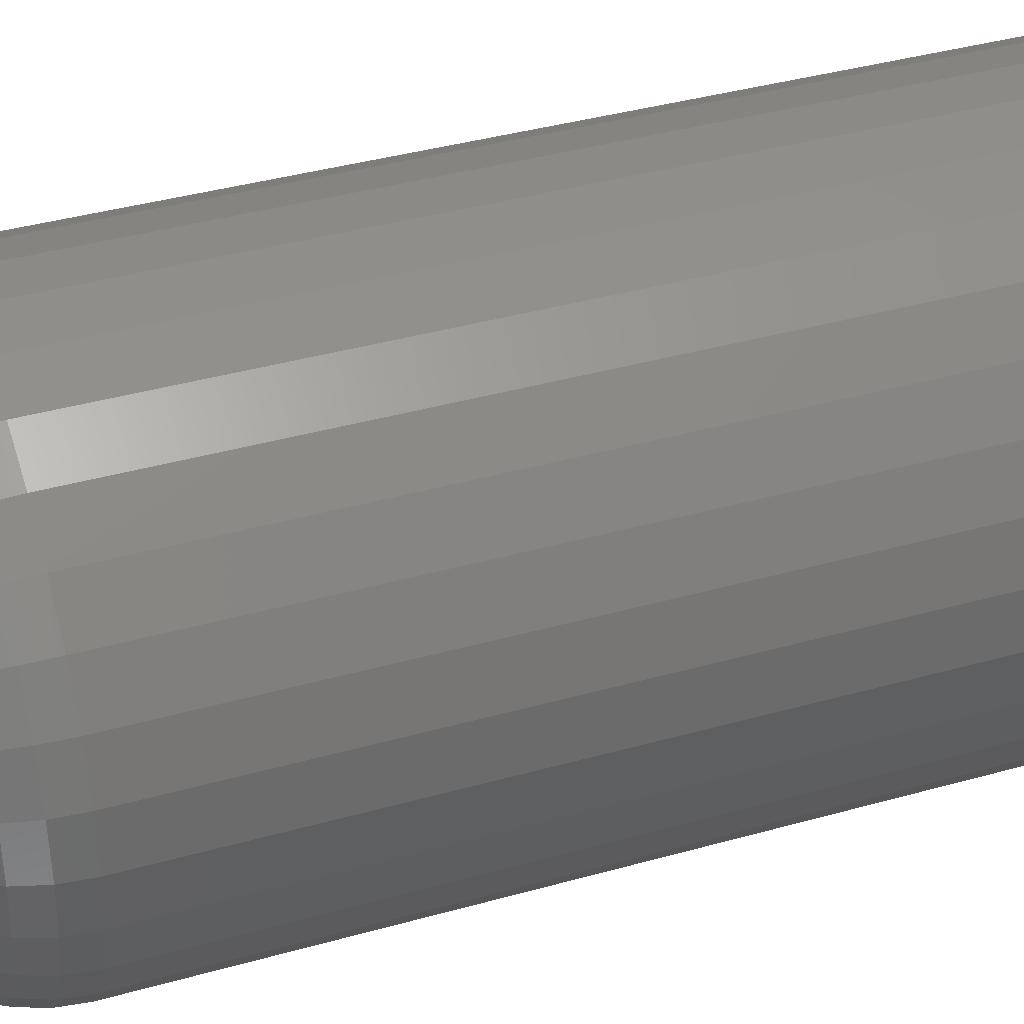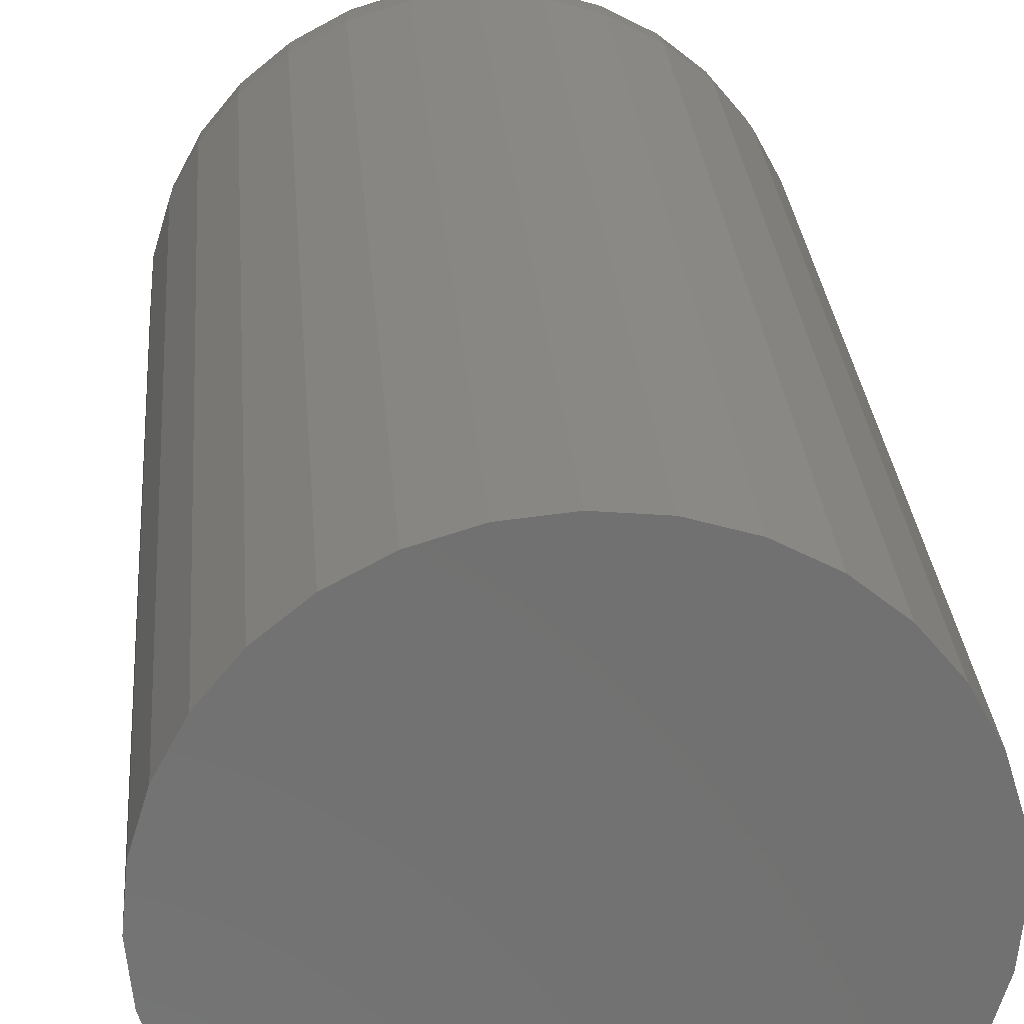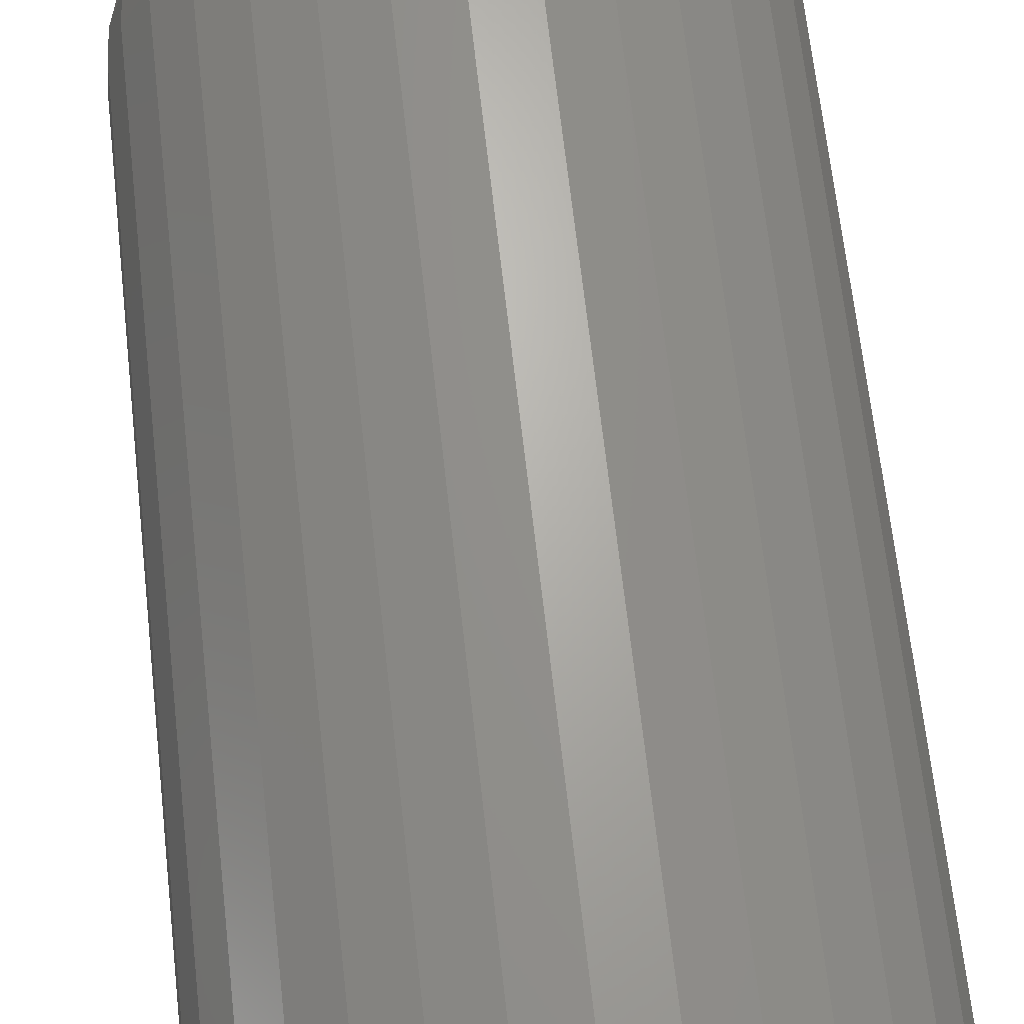
<metadata>
{"format":"stl","ext":"stl","renderer":"f3d","projection":"perspective","resolution":1024,"background":"white","views":[{"elev":37.8,"azim":-109.9,"up":"+Y"},{"elev":26.8,"azim":-4.3,"up":"+Y"},{"elev":67.1,"azim":-6.4,"up":"+Y"}]}
</metadata>
<code>
# stl→obj: 320 verts, 636 faces
v 0.001974 0.0801 0
v 0.0176 0.07856 0
v -0.01365 0.07856 0
v -0.02868 0.074 0
v 0.03263 0.074 0
v -0.04253 0.0666 0
v 0.04647 0.0666 0
v -0.05466 0.05664 0
v 0.05861 0.05664 0
v 0.04647 -0.0666 0
v -0.04253 -0.0666 0
v 0.05861 -0.05664 0
v -0.02868 -0.074 0
v 0.03263 -0.074 0
v -0.01365 -0.07856 0
v 0.0176 -0.07856 0
v 0.001974 -0.0801 0
v -0.05466 -0.05664 0
v -0.06463 -0.0445 0
v 0.06857 -0.0445 0
v -0.07203 -0.03065 0
v 0.07598 -0.03065 0
v -0.07659 -0.01563 0
v 0.08053 -0.01563 0
v -0.07812 -6.26e-17 0
v 0.08207 -2.089e-17 0
v -0.07659 0.01563 0
v 0.08053 0.01563 0
v -0.07203 0.03065 0
v 0.07598 0.03065 0
v -0.06463 0.0445 0
v 0.06857 0.0445 0
v 0.1914 -2.147e-16 0.1094
v 0.1914 0 0.75
v 0.1878 -0.03696 0.1094
v 0.1878 -0.03696 0.75
v 0.177 -0.07251 0.1094
v 0.177 -0.07251 0.75
v 0.1595 -0.1053 0.1094
v 0.1595 -0.1053 0.75
v 0.136 -0.134 0.1094
v 0.136 -0.134 0.75
v 0.1072 -0.1575 0.1094
v 0.1072 -0.1575 0.75
v 0.07448 -0.1751 0.1094
v 0.07448 -0.1751 0.75
v 0.03894 -0.1858 0.1094
v 0.03894 -0.1858 0.75
v 0.001974 -0.1895 0.1094
v 0.001974 -0.1895 0.75
v -0.03499 -0.1858 0.1094
v -0.03499 -0.1858 0.75
v -0.07053 -0.1751 0.1094
v -0.07053 -0.1751 0.75
v -0.1033 -0.1575 0.1094
v -0.1033 -0.1575 0.75
v -0.132 -0.134 0.1094
v -0.132 -0.134 0.75
v -0.1556 -0.1053 0.1094
v -0.1556 -0.1053 0.75
v -0.1731 -0.07251 0.1094
v -0.1731 -0.07251 0.75
v -0.1839 -0.03696 0.1094
v -0.1839 -0.03696 0.75
v -0.1875 2.32e-17 0.1094
v -0.1875 2.32e-17 0.75
v -0.1839 0.03696 0.1094
v -0.1839 0.03696 0.75
v -0.1731 0.07251 0.1094
v -0.1731 0.07251 0.75
v -0.1556 0.1053 0.1094
v -0.1556 0.1053 0.75
v -0.132 0.134 0.1094
v -0.132 0.134 0.75
v -0.1033 0.1575 0.1094
v -0.1033 0.1575 0.75
v -0.07053 0.1751 0.1094
v -0.07053 0.1751 0.75
v -0.03499 0.1858 0.1094
v -0.03499 0.1858 0.75
v 0.001974 0.1895 0.1094
v 0.001974 0.1895 0.75
v 0.03894 0.1858 0.1094
v 0.03894 0.1858 0.75
v 0.07448 0.1751 0.1094
v 0.07448 0.1751 0.75
v 0.1072 0.1575 0.1094
v 0.1072 0.1575 0.75
v 0.136 0.134 0.1094
v 0.136 0.134 0.75
v 0.1595 0.1053 0.1094
v 0.1595 0.1053 0.75
v 0.177 0.07251 0.1094
v 0.177 0.07251 0.75
v 0.1878 0.03696 0.1094
v 0.1878 0.03696 0.75
v -0.1854 -1.249e-16 0.08804
v -0.1818 0.03655 0.08804
v -0.1792 -1.249e-16 0.06752
v -0.1757 0.03534 0.06752
v -0.1691 -1.11e-16 0.04861
v -0.1658 0.03337 0.04861
v -0.1555 -1.11e-16 0.03204
v -0.1524 0.03071 0.03204
v -0.1389 -1.041e-16 0.01843
v -0.1362 0.02748 0.01843
v -0.12 -8.327e-17 0.008326
v -0.1176 0.02379 0.008326
v -0.09946 -7.633e-17 0.002102
v -0.09751 0.01979 0.002102
v 0.1857 0.03655 0.08804
v 0.1893 2.776e-17 0.08804
v 0.1796 0.03534 0.06752
v 0.1831 2.776e-17 0.06752
v 0.1697 0.03337 0.04861
v 0.173 2.776e-17 0.04861
v 0.1564 0.03071 0.03204
v 0.1594 1.388e-17 0.03204
v 0.1401 0.02748 0.01843
v 0.1428 2.082e-17 0.01843
v 0.1216 0.02379 0.008326
v 0.1239 1.388e-17 0.008326
v 0.1015 0.01979 0.002102
v 0.1034 1.388e-17 0.002102
v 0.1751 0.0717 0.08804
v 0.1693 0.06932 0.06752
v 0.16 0.06545 0.04861
v 0.1474 0.06025 0.03204
v 0.1321 0.05391 0.01843
v 0.1146 0.04667 0.008326
v 0.09569 0.03882 0.002102
v 0.1578 0.1041 0.08804
v 0.1526 0.1006 0.06752
v 0.1442 0.09503 0.04861
v 0.1329 0.08747 0.03204
v 0.1191 0.07826 0.01843
v 0.1034 0.06775 0.008326
v 0.08632 0.05636 0.002102
v 0.1345 0.1325 0.08804
v 0.1301 0.1281 0.06752
v 0.1229 0.1209 0.04861
v 0.1133 0.1113 0.03204
v 0.1016 0.09961 0.01843
v 0.08821 0.08623 0.008326
v 0.0737 0.07173 0.002102
v 0.1061 0.1558 0.08804
v 0.1026 0.1506 0.06752
v 0.097 0.1422 0.04861
v 0.08944 0.1309 0.03204
v 0.08023 0.1171 0.01843
v 0.06973 0.1014 0.008326
v 0.05833 0.08434 0.002102
v 0.07368 0.1731 0.08804
v 0.0713 0.1674 0.06752
v 0.06743 0.158 0.04861
v 0.06222 0.1455 0.03204
v 0.05588 0.1301 0.01843
v 0.04864 0.1127 0.008326
v 0.04079 0.09372 0.002102
v 0.03853 0.1838 0.08804
v 0.03731 0.1777 0.06752
v 0.03534 0.1678 0.04861
v 0.03269 0.1544 0.03204
v 0.02945 0.1382 0.01843
v 0.02577 0.1196 0.008326
v 0.02176 0.09949 0.002102
v 0.001974 0.1874 0.08804
v 0.001974 0.1811 0.06752
v 0.001974 0.171 0.04861
v 0.001974 0.1574 0.03204
v 0.001974 0.1409 0.01843
v 0.001974 0.122 0.008326
v 0.001974 0.1014 0.002102
v -0.03458 0.1838 0.08804
v -0.03337 0.1777 0.06752
v -0.03139 0.1678 0.04861
v -0.02874 0.1544 0.03204
v -0.02551 0.1382 0.01843
v -0.02182 0.1196 0.008326
v -0.01782 0.09949 0.002102
v -0.06973 0.1731 0.08804
v -0.06735 0.1674 0.06752
v -0.06348 0.158 0.04861
v -0.05828 0.1455 0.03204
v -0.05193 0.1301 0.01843
v -0.0447 0.1127 0.008326
v -0.03684 0.09372 0.002102
v -0.1021 0.1558 0.08804
v -0.09867 0.1506 0.06752
v -0.09305 0.1422 0.04861
v -0.08549 0.1309 0.03204
v -0.07629 0.1171 0.01843
v -0.06578 0.1014 0.008326
v -0.05438 0.08434 0.002102
v -0.1305 0.1325 0.08804
v -0.1261 0.1281 0.06752
v -0.119 0.1209 0.04861
v -0.1094 0.1113 0.03204
v -0.09763 0.09961 0.01843
v -0.08426 0.08623 0.008326
v -0.06975 0.07173 0.002102
v -0.1538 0.1041 0.08804
v -0.1486 0.1006 0.06752
v -0.1402 0.09503 0.04861
v -0.1289 0.08747 0.03204
v -0.1152 0.07826 0.01843
v -0.09943 0.06775 0.008326
v -0.08237 0.05636 0.002102
v -0.1711 0.0717 0.08804
v -0.1654 0.06932 0.06752
v -0.156 0.06545 0.04861
v -0.1435 0.06025 0.03204
v -0.1282 0.05391 0.01843
v -0.1107 0.04667 0.008326
v -0.09174 0.03882 0.002102
v 0.1857 -0.03655 0.08804
v 0.1796 -0.03534 0.06752
v 0.1697 -0.03337 0.04861
v 0.1564 -0.03071 0.03204
v 0.1401 -0.02748 0.01843
v 0.1216 -0.02379 0.008326
v 0.1015 -0.01979 0.002102
v -0.1818 -0.03655 0.08804
v -0.1757 -0.03534 0.06752
v -0.1658 -0.03337 0.04861
v -0.1524 -0.03071 0.03204
v -0.1362 -0.02748 0.01843
v -0.1176 -0.02379 0.008326
v -0.09751 -0.01979 0.002102
v -0.1711 -0.0717 0.08804
v -0.1654 -0.06932 0.06752
v -0.156 -0.06545 0.04861
v -0.1435 -0.06025 0.03204
v -0.1282 -0.05391 0.01843
v -0.1107 -0.04667 0.008326
v -0.09174 -0.03882 0.002102
v -0.1538 -0.1041 0.08804
v -0.1486 -0.1006 0.06752
v -0.1402 -0.09503 0.04861
v -0.1289 -0.08747 0.03204
v -0.1152 -0.07826 0.01843
v -0.09943 -0.06775 0.008326
v -0.08237 -0.05636 0.002102
v -0.1305 -0.1325 0.08804
v -0.1261 -0.1281 0.06752
v -0.119 -0.1209 0.04861
v -0.1094 -0.1113 0.03204
v -0.09763 -0.09961 0.01843
v -0.08426 -0.08623 0.008326
v -0.06975 -0.07173 0.002102
v -0.1021 -0.1558 0.08804
v -0.09867 -0.1506 0.06752
v -0.09305 -0.1422 0.04861
v -0.08549 -0.1309 0.03204
v -0.07629 -0.1171 0.01843
v -0.06578 -0.1014 0.008326
v -0.05438 -0.08434 0.002102
v -0.06973 -0.1731 0.08804
v -0.06735 -0.1674 0.06752
v -0.06348 -0.158 0.04861
v -0.05828 -0.1455 0.03204
v -0.05193 -0.1301 0.01843
v -0.0447 -0.1127 0.008326
v -0.03684 -0.09372 0.002102
v -0.03458 -0.1838 0.08804
v -0.03337 -0.1777 0.06752
v -0.03139 -0.1678 0.04861
v -0.02874 -0.1544 0.03204
v -0.02551 -0.1382 0.01843
v -0.02182 -0.1196 0.008326
v -0.01782 -0.09949 0.002102
v 0.001974 -0.1874 0.08804
v 0.001974 -0.1811 0.06752
v 0.001974 -0.171 0.04861
v 0.001974 -0.1574 0.03204
v 0.001974 -0.1409 0.01843
v 0.001974 -0.122 0.008326
v 0.001974 -0.1014 0.002102
v 0.03853 -0.1838 0.08804
v 0.03731 -0.1777 0.06752
v 0.03534 -0.1678 0.04861
v 0.03269 -0.1544 0.03204
v 0.02945 -0.1382 0.01843
v 0.02577 -0.1196 0.008326
v 0.02176 -0.09949 0.002102
v 0.07368 -0.1731 0.08804
v 0.0713 -0.1674 0.06752
v 0.06743 -0.158 0.04861
v 0.06222 -0.1455 0.03204
v 0.05588 -0.1301 0.01843
v 0.04864 -0.1127 0.008326
v 0.04079 -0.09372 0.002102
v 0.1061 -0.1558 0.08804
v 0.1026 -0.1506 0.06752
v 0.097 -0.1422 0.04861
v 0.08944 -0.1309 0.03204
v 0.08023 -0.1171 0.01843
v 0.06973 -0.1014 0.008326
v 0.05833 -0.08434 0.002102
v 0.1345 -0.1325 0.08804
v 0.1301 -0.1281 0.06752
v 0.1229 -0.1209 0.04861
v 0.1133 -0.1113 0.03204
v 0.1016 -0.09961 0.01843
v 0.08821 -0.08623 0.008326
v 0.0737 -0.07173 0.002102
v 0.1578 -0.1041 0.08804
v 0.1526 -0.1006 0.06752
v 0.1442 -0.09503 0.04861
v 0.1329 -0.08747 0.03204
v 0.1191 -0.07826 0.01843
v 0.1034 -0.06775 0.008326
v 0.08632 -0.05636 0.002102
v 0.1751 -0.0717 0.08804
v 0.1693 -0.06932 0.06752
v 0.16 -0.06545 0.04861
v 0.1474 -0.06025 0.03204
v 0.1321 -0.05391 0.01843
v 0.1146 -0.04667 0.008326
v 0.09569 -0.03882 0.002102
f 1 2 3
f 4 3 2
f 5 4 2
f 6 4 5
f 7 6 5
f 8 6 7
f 9 8 7
f 10 11 12
f 13 11 10
f 14 13 10
f 15 13 14
f 16 15 14
f 17 15 16
f 11 18 12
f 12 18 19
f 12 19 20
f 20 19 21
f 20 21 22
f 22 21 23
f 22 23 24
f 24 23 25
f 24 25 26
f 26 25 27
f 26 27 28
f 28 27 29
f 28 29 30
f 30 29 31
f 30 31 32
f 32 31 8
f 32 8 9
f 33 34 35
f 35 34 36
f 35 36 37
f 37 36 38
f 37 38 39
f 39 38 40
f 39 40 41
f 41 40 42
f 41 42 43
f 43 42 44
f 43 44 45
f 45 44 46
f 45 46 47
f 47 46 48
f 47 48 49
f 49 48 50
f 49 50 51
f 51 50 52
f 51 52 53
f 53 52 54
f 53 54 55
f 55 54 56
f 55 56 57
f 57 56 58
f 57 58 59
f 59 58 60
f 59 60 61
f 61 60 62
f 61 62 63
f 63 62 64
f 63 64 65
f 65 64 66
f 65 66 67
f 67 66 68
f 67 68 69
f 69 68 70
f 69 70 71
f 71 70 72
f 71 72 73
f 73 72 74
f 73 74 75
f 75 74 76
f 75 76 77
f 77 76 78
f 77 78 79
f 79 78 80
f 79 80 81
f 81 80 82
f 81 82 83
f 83 82 84
f 83 84 85
f 85 84 86
f 85 86 87
f 87 86 88
f 87 88 89
f 89 88 90
f 89 90 91
f 91 90 92
f 91 92 93
f 93 92 94
f 93 94 95
f 95 94 96
f 95 96 33
f 33 96 34
f 65 67 97
f 97 67 98
f 97 98 99
f 99 98 100
f 99 100 101
f 101 100 102
f 101 102 103
f 103 102 104
f 103 104 105
f 105 104 106
f 105 106 107
f 107 106 108
f 107 108 109
f 109 108 110
f 109 110 25
f 25 110 27
f 95 33 111
f 111 33 112
f 111 112 113
f 113 112 114
f 113 114 115
f 115 114 116
f 115 116 117
f 117 116 118
f 117 118 119
f 119 118 120
f 119 120 121
f 121 120 122
f 121 122 123
f 123 122 124
f 123 124 28
f 28 124 26
f 93 95 125
f 125 95 111
f 125 111 126
f 126 111 113
f 126 113 127
f 127 113 115
f 127 115 128
f 128 115 117
f 128 117 129
f 129 117 119
f 129 119 130
f 130 119 121
f 130 121 131
f 131 121 123
f 131 123 30
f 30 123 28
f 91 93 132
f 132 93 125
f 132 125 133
f 133 125 126
f 133 126 134
f 134 126 127
f 134 127 135
f 135 127 128
f 135 128 136
f 136 128 129
f 136 129 137
f 137 129 130
f 137 130 138
f 138 130 131
f 138 131 32
f 32 131 30
f 89 91 139
f 139 91 132
f 139 132 140
f 140 132 133
f 140 133 141
f 141 133 134
f 141 134 142
f 142 134 135
f 142 135 143
f 143 135 136
f 143 136 144
f 144 136 137
f 144 137 145
f 145 137 138
f 145 138 9
f 9 138 32
f 87 89 146
f 146 89 139
f 146 139 147
f 147 139 140
f 147 140 148
f 148 140 141
f 148 141 149
f 149 141 142
f 149 142 150
f 150 142 143
f 150 143 151
f 151 143 144
f 151 144 152
f 152 144 145
f 152 145 7
f 7 145 9
f 85 87 153
f 153 87 146
f 153 146 154
f 154 146 147
f 154 147 155
f 155 147 148
f 155 148 156
f 156 148 149
f 156 149 157
f 157 149 150
f 157 150 158
f 158 150 151
f 158 151 159
f 159 151 152
f 159 152 5
f 5 152 7
f 83 85 160
f 160 85 153
f 160 153 161
f 161 153 154
f 161 154 162
f 162 154 155
f 162 155 163
f 163 155 156
f 163 156 164
f 164 156 157
f 164 157 165
f 165 157 158
f 165 158 166
f 166 158 159
f 166 159 2
f 2 159 5
f 81 83 167
f 167 83 160
f 167 160 168
f 168 160 161
f 168 161 169
f 169 161 162
f 169 162 170
f 170 162 163
f 170 163 171
f 171 163 164
f 171 164 172
f 172 164 165
f 172 165 173
f 173 165 166
f 173 166 1
f 1 166 2
f 79 81 174
f 174 81 167
f 174 167 175
f 175 167 168
f 175 168 176
f 176 168 169
f 176 169 177
f 177 169 170
f 177 170 178
f 178 170 171
f 178 171 179
f 179 171 172
f 179 172 180
f 180 172 173
f 180 173 3
f 3 173 1
f 77 79 181
f 181 79 174
f 181 174 182
f 182 174 175
f 182 175 183
f 183 175 176
f 183 176 184
f 184 176 177
f 184 177 185
f 185 177 178
f 185 178 186
f 186 178 179
f 186 179 187
f 187 179 180
f 187 180 4
f 4 180 3
f 75 77 188
f 188 77 181
f 188 181 189
f 189 181 182
f 189 182 190
f 190 182 183
f 190 183 191
f 191 183 184
f 191 184 192
f 192 184 185
f 192 185 193
f 193 185 186
f 193 186 194
f 194 186 187
f 194 187 6
f 6 187 4
f 73 75 195
f 195 75 188
f 195 188 196
f 196 188 189
f 196 189 197
f 197 189 190
f 197 190 198
f 198 190 191
f 198 191 199
f 199 191 192
f 199 192 200
f 200 192 193
f 200 193 201
f 201 193 194
f 201 194 8
f 8 194 6
f 71 73 202
f 202 73 195
f 202 195 203
f 203 195 196
f 203 196 204
f 204 196 197
f 204 197 205
f 205 197 198
f 205 198 206
f 206 198 199
f 206 199 207
f 207 199 200
f 207 200 208
f 208 200 201
f 208 201 31
f 31 201 8
f 69 71 209
f 209 71 202
f 209 202 210
f 210 202 203
f 210 203 211
f 211 203 204
f 211 204 212
f 212 204 205
f 212 205 213
f 213 205 206
f 213 206 214
f 214 206 207
f 214 207 215
f 215 207 208
f 215 208 29
f 29 208 31
f 67 69 98
f 98 69 209
f 98 209 100
f 100 209 210
f 100 210 102
f 102 210 211
f 102 211 104
f 104 211 212
f 104 212 106
f 106 212 213
f 106 213 108
f 108 213 214
f 108 214 110
f 110 214 215
f 110 215 27
f 27 215 29
f 33 35 112
f 112 35 216
f 112 216 114
f 114 216 217
f 114 217 116
f 116 217 218
f 116 218 118
f 118 218 219
f 118 219 120
f 120 219 220
f 120 220 122
f 122 220 221
f 122 221 124
f 124 221 222
f 124 222 26
f 26 222 24
f 63 65 223
f 223 65 97
f 223 97 224
f 224 97 99
f 224 99 225
f 225 99 101
f 225 101 226
f 226 101 103
f 226 103 227
f 227 103 105
f 227 105 228
f 228 105 107
f 228 107 229
f 229 107 109
f 229 109 23
f 23 109 25
f 61 63 230
f 230 63 223
f 230 223 231
f 231 223 224
f 231 224 232
f 232 224 225
f 232 225 233
f 233 225 226
f 233 226 234
f 234 226 227
f 234 227 235
f 235 227 228
f 235 228 236
f 236 228 229
f 236 229 21
f 21 229 23
f 59 61 237
f 237 61 230
f 237 230 238
f 238 230 231
f 238 231 239
f 239 231 232
f 239 232 240
f 240 232 233
f 240 233 241
f 241 233 234
f 241 234 242
f 242 234 235
f 242 235 243
f 243 235 236
f 243 236 19
f 19 236 21
f 57 59 244
f 244 59 237
f 244 237 245
f 245 237 238
f 245 238 246
f 246 238 239
f 246 239 247
f 247 239 240
f 247 240 248
f 248 240 241
f 248 241 249
f 249 241 242
f 249 242 250
f 250 242 243
f 250 243 18
f 18 243 19
f 55 57 251
f 251 57 244
f 251 244 252
f 252 244 245
f 252 245 253
f 253 245 246
f 253 246 254
f 254 246 247
f 254 247 255
f 255 247 248
f 255 248 256
f 256 248 249
f 256 249 257
f 257 249 250
f 257 250 11
f 11 250 18
f 53 55 258
f 258 55 251
f 258 251 259
f 259 251 252
f 259 252 260
f 260 252 253
f 260 253 261
f 261 253 254
f 261 254 262
f 262 254 255
f 262 255 263
f 263 255 256
f 263 256 264
f 264 256 257
f 264 257 13
f 13 257 11
f 51 53 265
f 265 53 258
f 265 258 266
f 266 258 259
f 266 259 267
f 267 259 260
f 267 260 268
f 268 260 261
f 268 261 269
f 269 261 262
f 269 262 270
f 270 262 263
f 270 263 271
f 271 263 264
f 271 264 15
f 15 264 13
f 49 51 272
f 272 51 265
f 272 265 273
f 273 265 266
f 273 266 274
f 274 266 267
f 274 267 275
f 275 267 268
f 275 268 276
f 276 268 269
f 276 269 277
f 277 269 270
f 277 270 278
f 278 270 271
f 278 271 17
f 17 271 15
f 47 49 279
f 279 49 272
f 279 272 280
f 280 272 273
f 280 273 281
f 281 273 274
f 281 274 282
f 282 274 275
f 282 275 283
f 283 275 276
f 283 276 284
f 284 276 277
f 284 277 285
f 285 277 278
f 285 278 16
f 16 278 17
f 45 47 286
f 286 47 279
f 286 279 287
f 287 279 280
f 287 280 288
f 288 280 281
f 288 281 289
f 289 281 282
f 289 282 290
f 290 282 283
f 290 283 291
f 291 283 284
f 291 284 292
f 292 284 285
f 292 285 14
f 14 285 16
f 43 45 293
f 293 45 286
f 293 286 294
f 294 286 287
f 294 287 295
f 295 287 288
f 295 288 296
f 296 288 289
f 296 289 297
f 297 289 290
f 297 290 298
f 298 290 291
f 298 291 299
f 299 291 292
f 299 292 10
f 10 292 14
f 41 43 300
f 300 43 293
f 300 293 301
f 301 293 294
f 301 294 302
f 302 294 295
f 302 295 303
f 303 295 296
f 303 296 304
f 304 296 297
f 304 297 305
f 305 297 298
f 305 298 306
f 306 298 299
f 306 299 12
f 12 299 10
f 39 41 307
f 307 41 300
f 307 300 308
f 308 300 301
f 308 301 309
f 309 301 302
f 309 302 310
f 310 302 303
f 310 303 311
f 311 303 304
f 311 304 312
f 312 304 305
f 312 305 313
f 313 305 306
f 313 306 20
f 20 306 12
f 37 39 314
f 314 39 307
f 314 307 315
f 315 307 308
f 315 308 316
f 316 308 309
f 316 309 317
f 317 309 310
f 317 310 318
f 318 310 311
f 318 311 319
f 319 311 312
f 319 312 320
f 320 312 313
f 320 313 22
f 22 313 20
f 35 37 216
f 216 37 314
f 216 314 217
f 217 314 315
f 217 315 218
f 218 315 316
f 218 316 219
f 219 316 317
f 219 317 220
f 220 317 318
f 220 318 221
f 221 318 319
f 221 319 222
f 222 319 320
f 222 320 24
f 24 320 22
f 80 84 82
f 84 80 78
f 84 78 86
f 46 52 48
f 48 52 50
f 86 78 88
f 88 78 76
f 88 76 90
f 90 76 74
f 90 74 92
f 92 74 72
f 92 72 94
f 94 72 70
f 94 70 96
f 96 70 68
f 96 68 34
f 34 68 66
f 34 66 36
f 36 66 64
f 36 64 38
f 38 64 62
f 38 62 40
f 40 62 60
f 40 60 42
f 42 60 58
f 42 58 44
f 44 58 56
f 44 56 46
f 46 56 54
f 46 54 52

</code>
